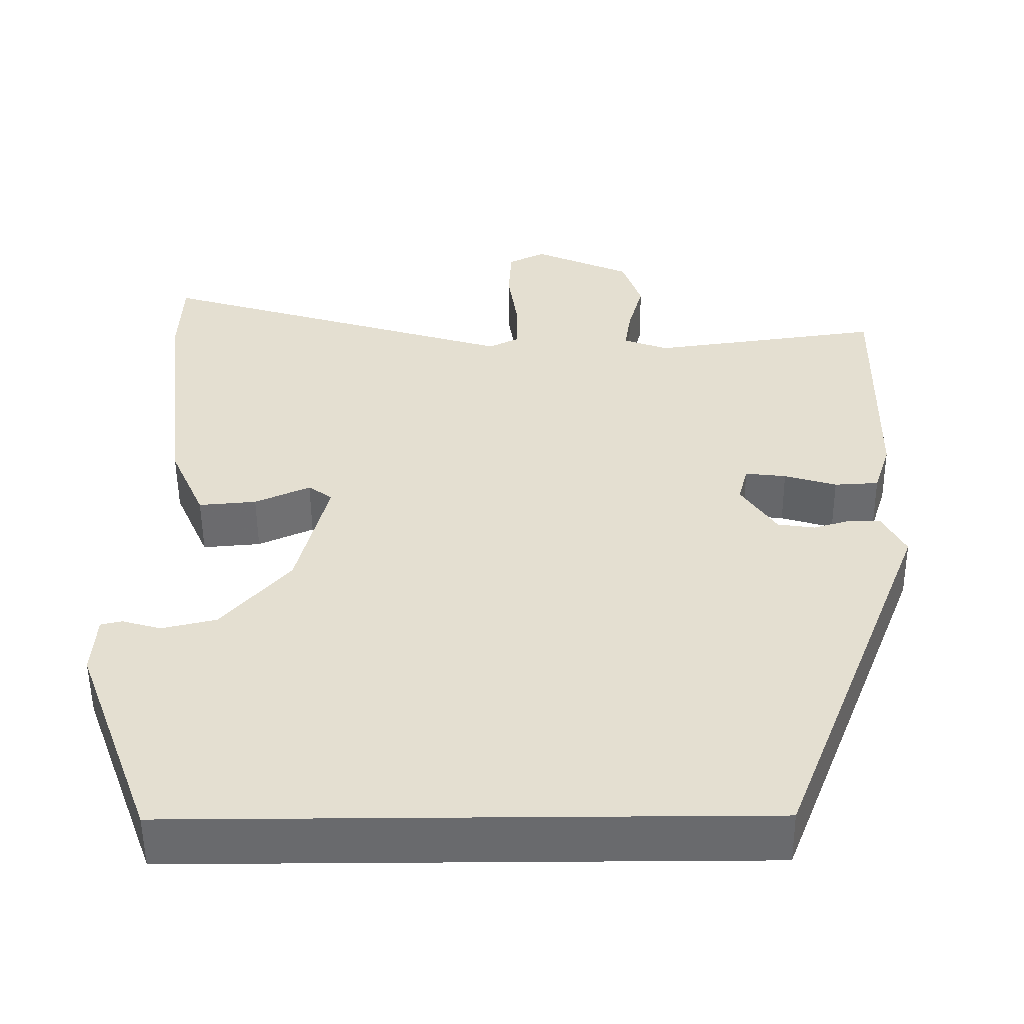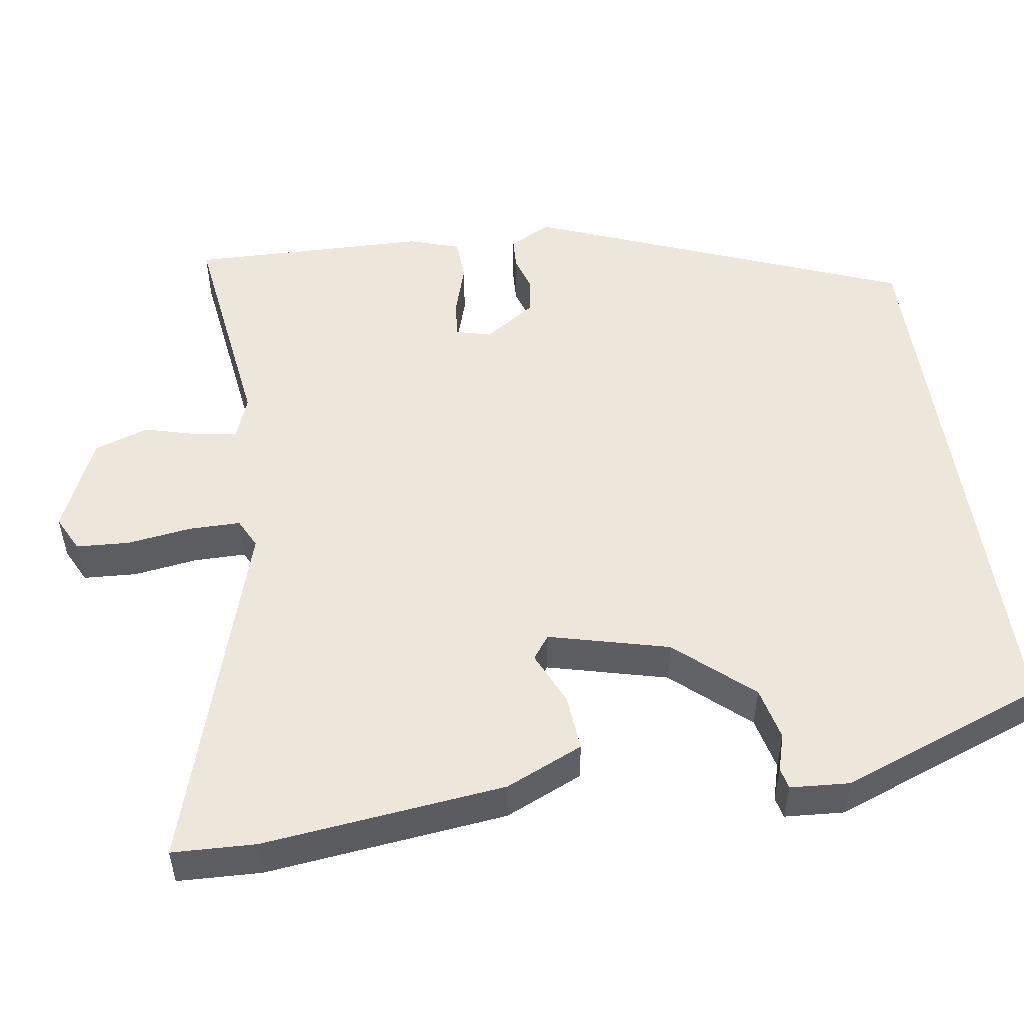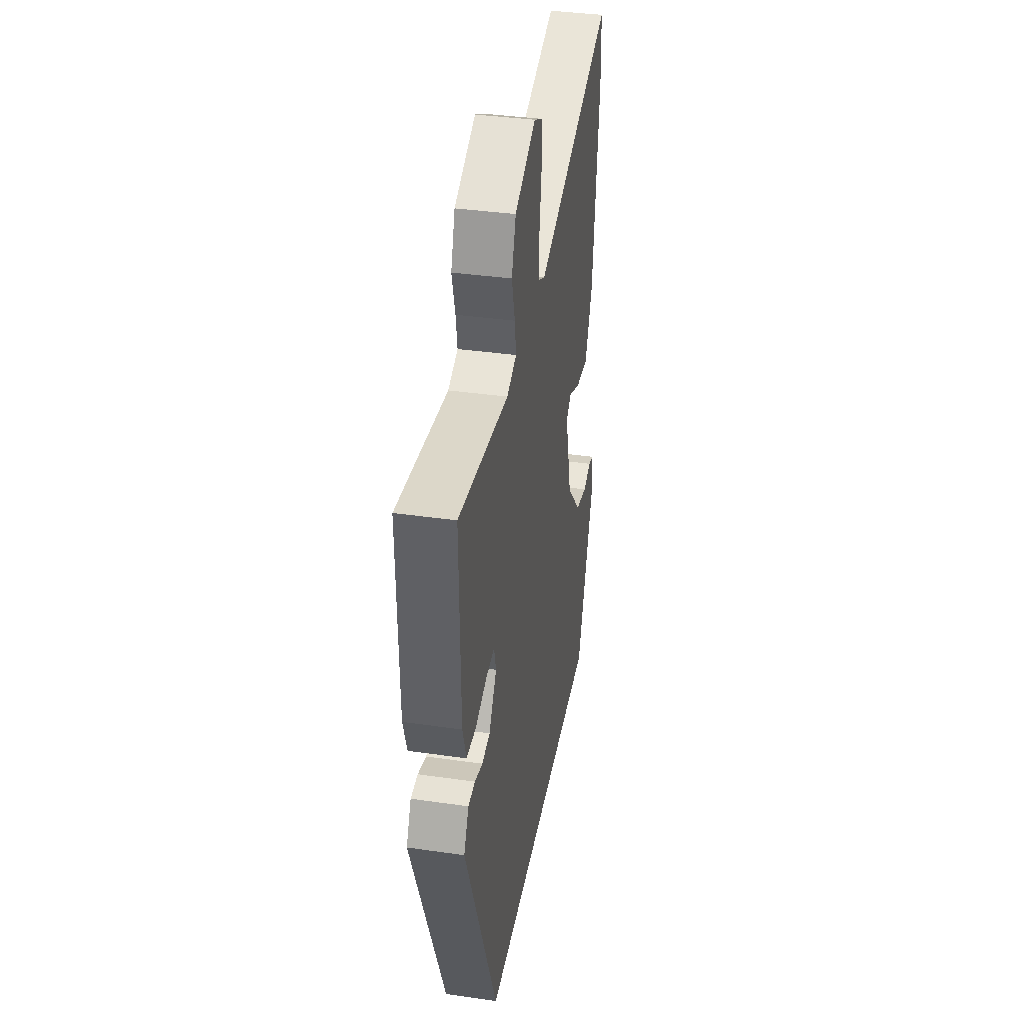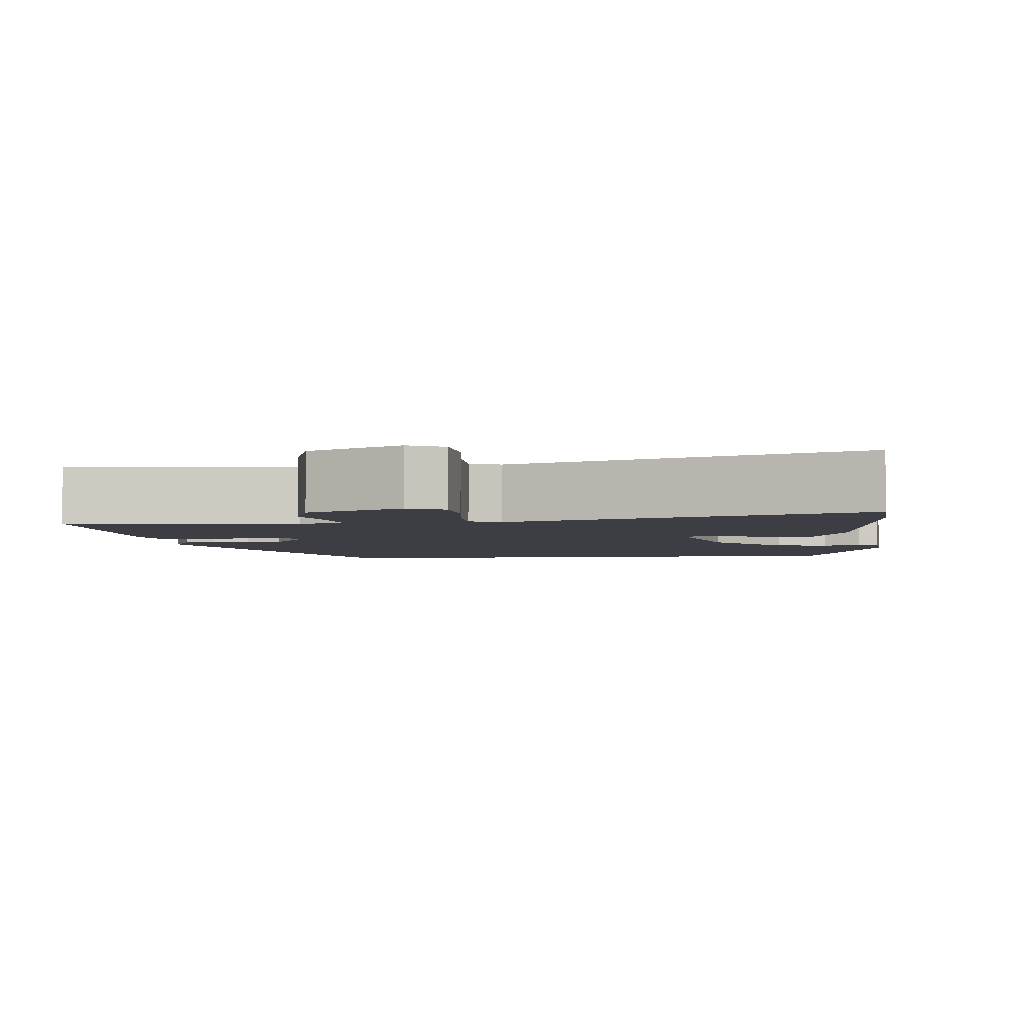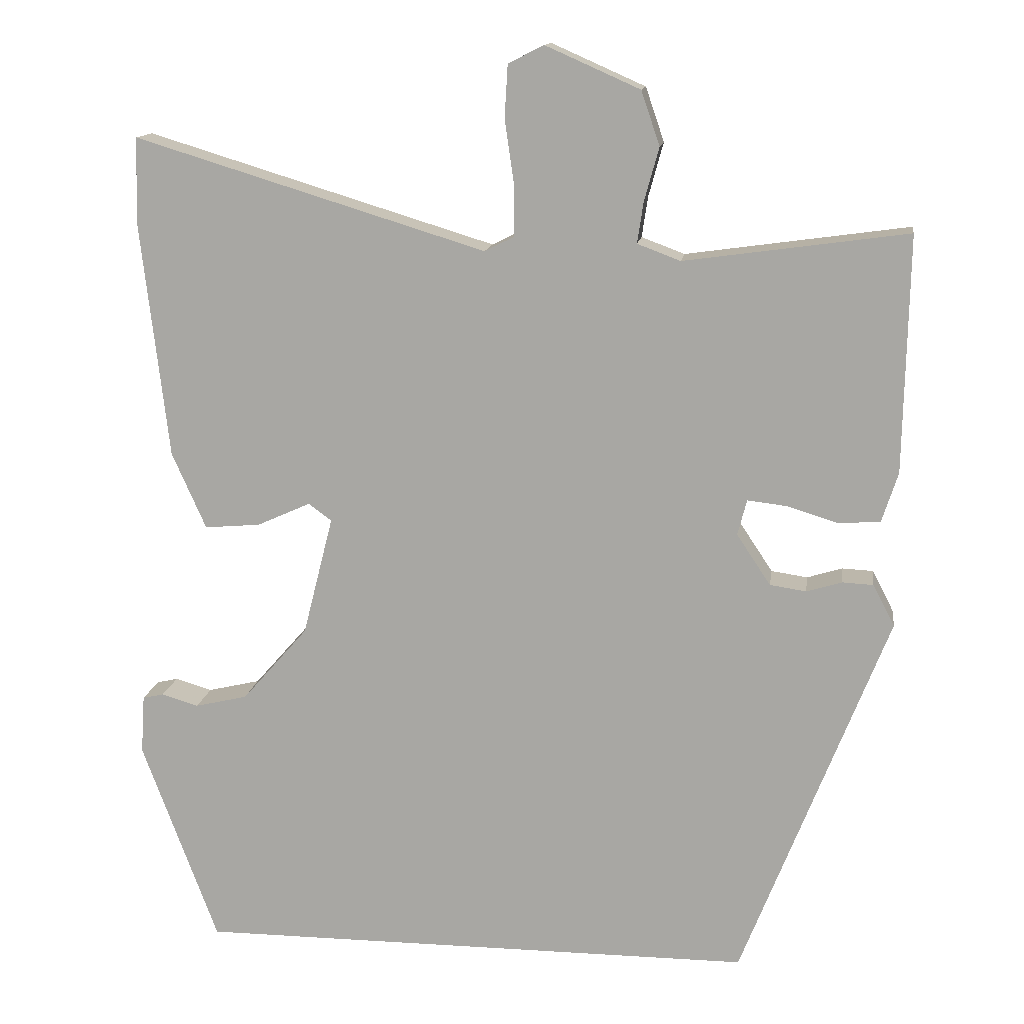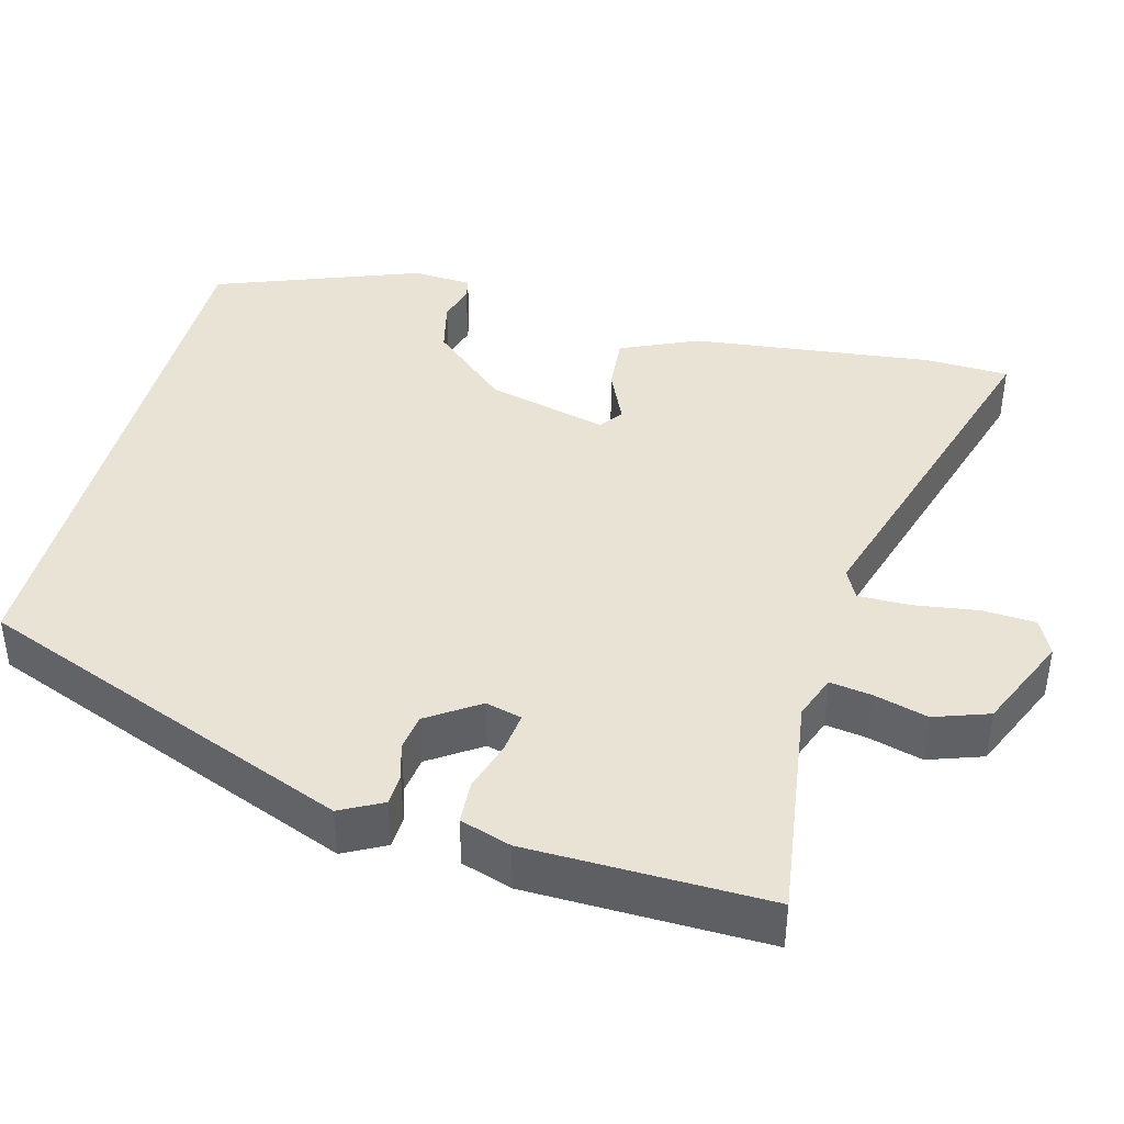
<metadata>
{"format":"obj","ext":"obj","renderer":"f3d","projection":"perspective","resolution":1024,"background":"white","views":[{"elev":-53.1,"azim":-179.5,"up":"+Z"},{"elev":51.7,"azim":81.6,"up":"+Y"},{"elev":37.8,"azim":-79.6,"up":"+Z"},{"elev":-3.7,"azim":7.0,"up":"+Y"},{"elev":13.7,"azim":-172.0,"up":"+Z"},{"elev":41.2,"azim":-75.2,"up":"+Y"}]}
</metadata>
<code>
v 0.423 0.07 -0.5
v -0.303 0.07 -0.5
v -0.493 0.07 -0.017
v -0.465 0.07 0.037
v -0.425 0.07 0.039
v -0.379 0.07 0.025
v -0.332 0.07 0.032
v -0.288 0.07 0.098
v -0.3 0.07 0.144
v -0.351 0.07 0.138
v -0.416 0.07 0.118
v -0.471 0.07 0.121
v -0.492 0.07 0.186
v -0.498 0.07 0.492
v -0.209 0.07 0.452
v -0.153 0.07 0.473
v -0.161 0.07 0.526
v -0.18 0.07 0.595
v -0.156 0.07 0.665
v -0.034 0.07 0.719
v 0.012 0.07 0.696
v 0.016 0.07 0.628
v 0.004 0.07 0.545
v 0.004 0.07 0.479
v 0.042 0.07 0.46
v 0.496 0.07 0.599
v 0.5 0.07 0.492
v 0.464 0.07 0.182
v 0.42 0.07 0.083
v 0.348 0.07 0.089
v 0.279 0.07 0.12
v 0.249 0.07 0.098
v 0.288 0.07 -0.056
v 0.373 0.07 -0.153
v 0.441 0.07 -0.169
v 0.489 0.07 -0.155
v 0.516 0.07 -0.161
v 0.521 0.07 -0.237
v 0.423 0 -0.5
v -0.303 0 -0.5
v -0.493 0 -0.017
v -0.465 0 0.037
v -0.425 0 0.039
v -0.379 0 0.025
v -0.332 0 0.032
v -0.288 0 0.098
v -0.3 0 0.144
v -0.351 0 0.138
v -0.416 0 0.118
v -0.471 0 0.121
v -0.492 0 0.186
v -0.498 0 0.492
v -0.209 0 0.452
v -0.153 0 0.473
v -0.161 0 0.526
v -0.18 0 0.595
v -0.156 0 0.665
v -0.034 0 0.719
v 0.012 0 0.696
v 0.016 0 0.628
v 0.004 0 0.545
v 0.004 0 0.479
v 0.042 0 0.46
v 0.496 0 0.599
v 0.5 0 0.492
v 0.464 0 0.182
v 0.42 0 0.083
v 0.348 0 0.089
v 0.279 0 0.12
v 0.249 0 0.098
v 0.288 0 -0.056
v 0.373 0 -0.153
v 0.441 0 -0.169
v 0.489 0 -0.155
v 0.516 0 -0.161
v 0.521 0 -0.237
f 38 1 2
f 37 38 2
f 36 37 2
f 35 36 2
f 2 3 4
f 35 2 4
f 34 35 4
f 29 30 31
f 28 29 31
f 27 28 31
f 26 27 31
f 25 26 31
f 24 25 31 32
f 21 22 23
f 20 21 23
f 19 20 23
f 18 19 23
f 17 18 23
f 16 17 23 24
f 24 32 33
f 16 24 33
f 15 16 33
f 13 14 15
f 12 13 15
f 11 12 15
f 10 11 15
f 4 5 6
f 34 4 6
f 34 6 7
f 33 34 7 8
f 15 33 8 9
f 9 10 15
f 40 39 76
f 40 76 75
f 40 75 74
f 40 74 73
f 42 41 40
f 42 40 73
f 42 73 72
f 69 68 67
f 69 67 66
f 69 66 65
f 69 65 64
f 69 64 63
f 70 69 63 62
f 61 60 59
f 61 59 58
f 61 58 57
f 61 57 56
f 61 56 55
f 62 61 55 54
f 71 70 62
f 71 62 54
f 71 54 53
f 53 52 51
f 53 51 50
f 53 50 49
f 53 49 48
f 44 43 42
f 44 42 72
f 45 44 72
f 46 45 72 71
f 47 46 71 53
f 53 48 47
f 1 39 40 2
f 2 40 41 3
f 3 41 42 4
f 4 42 43 5
f 5 43 44 6
f 6 44 45 7
f 7 45 46 8
f 8 46 47 9
f 9 47 48 10
f 10 48 49 11
f 11 49 50 12
f 12 50 51 13
f 13 51 52 14
f 14 52 53 15
f 15 53 54 16
f 16 54 55 17
f 17 55 56 18
f 18 56 57 19
f 19 57 58 20
f 20 58 59 21
f 21 59 60 22
f 22 60 61 23
f 23 61 62 24
f 24 62 63 25
f 25 63 64 26
f 26 64 65 27
f 27 65 66 28
f 28 66 67 29
f 29 67 68 30
f 30 68 69 31
f 31 69 70 32
f 32 70 71 33
f 33 71 72 34
f 34 72 73 35
f 35 73 74 36
f 36 74 75 37
f 37 75 76 38
f 38 76 39 1

</code>
